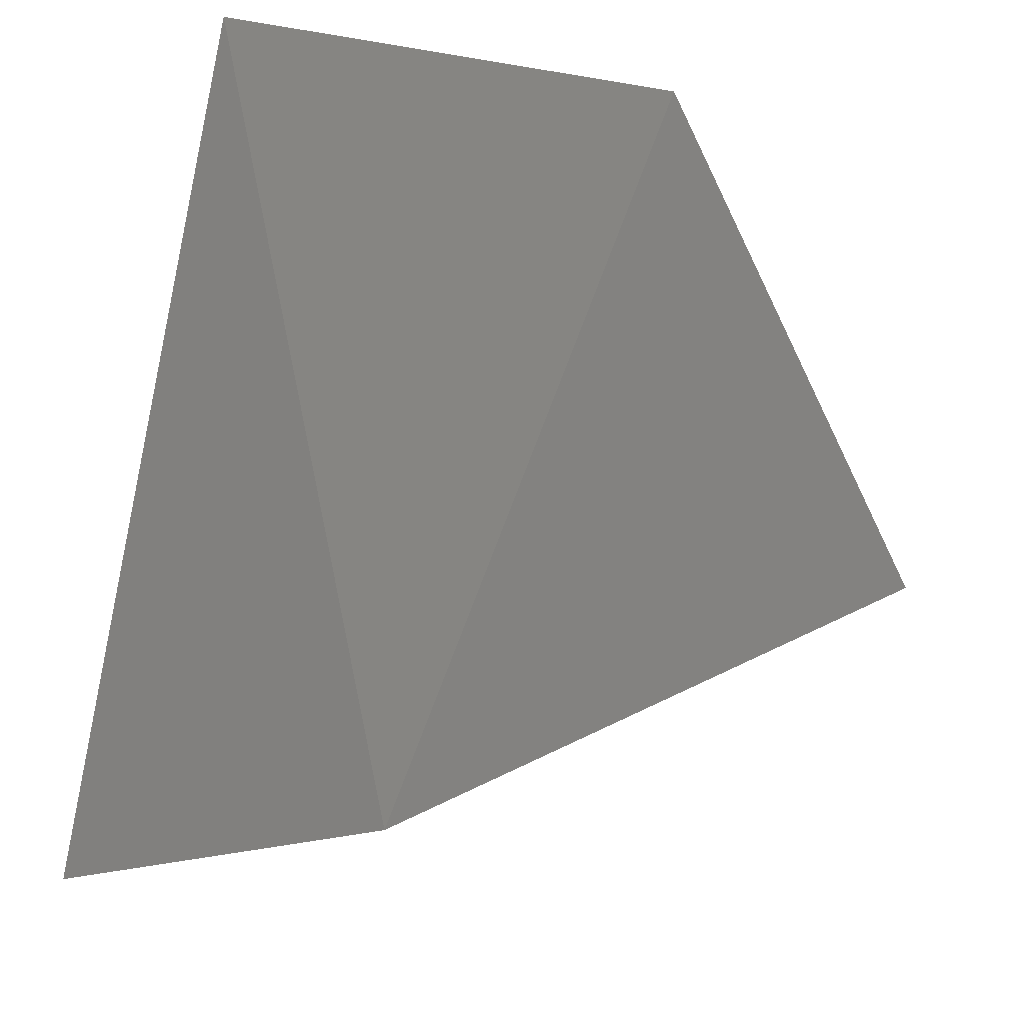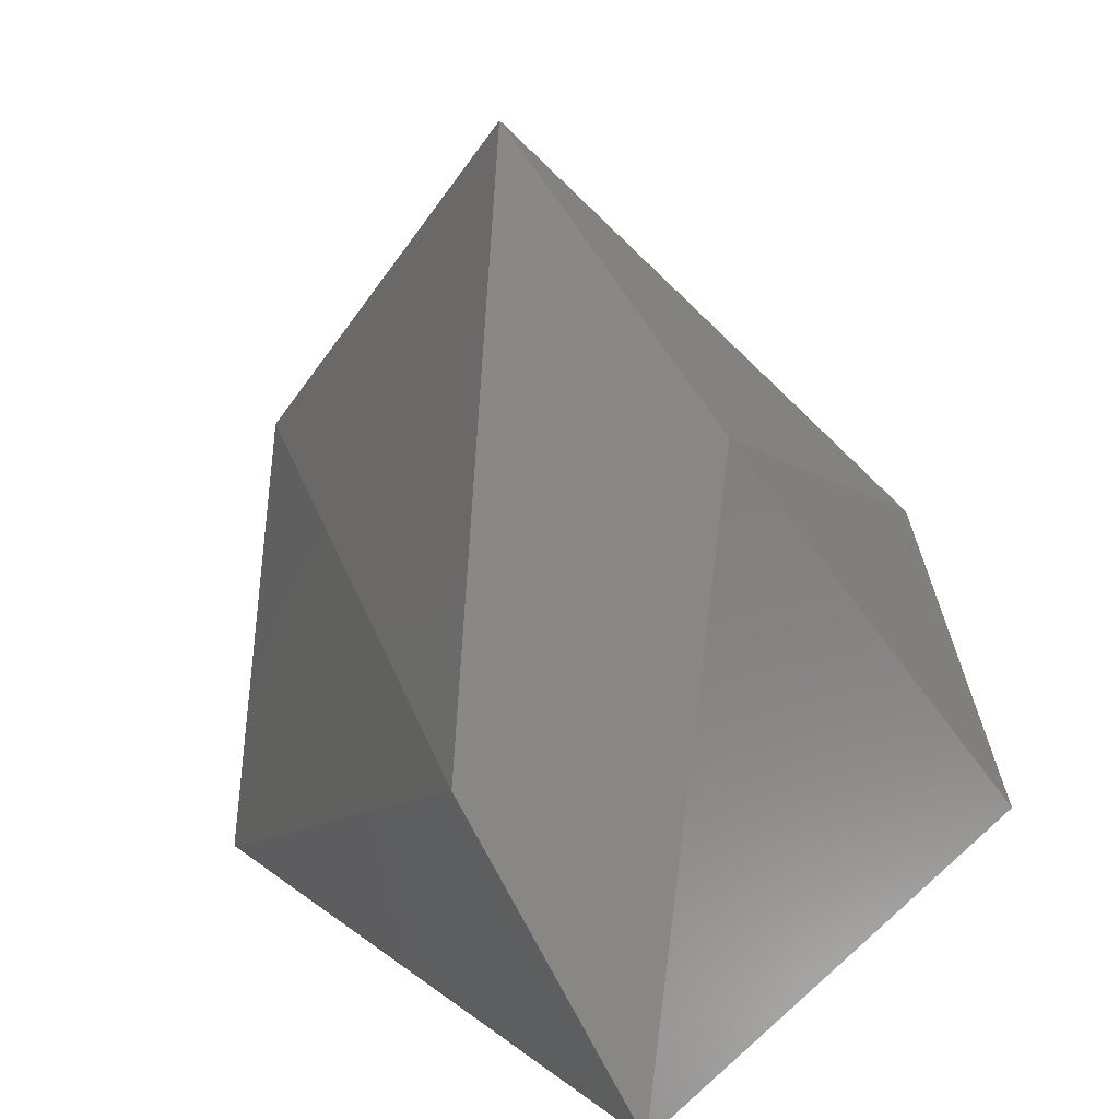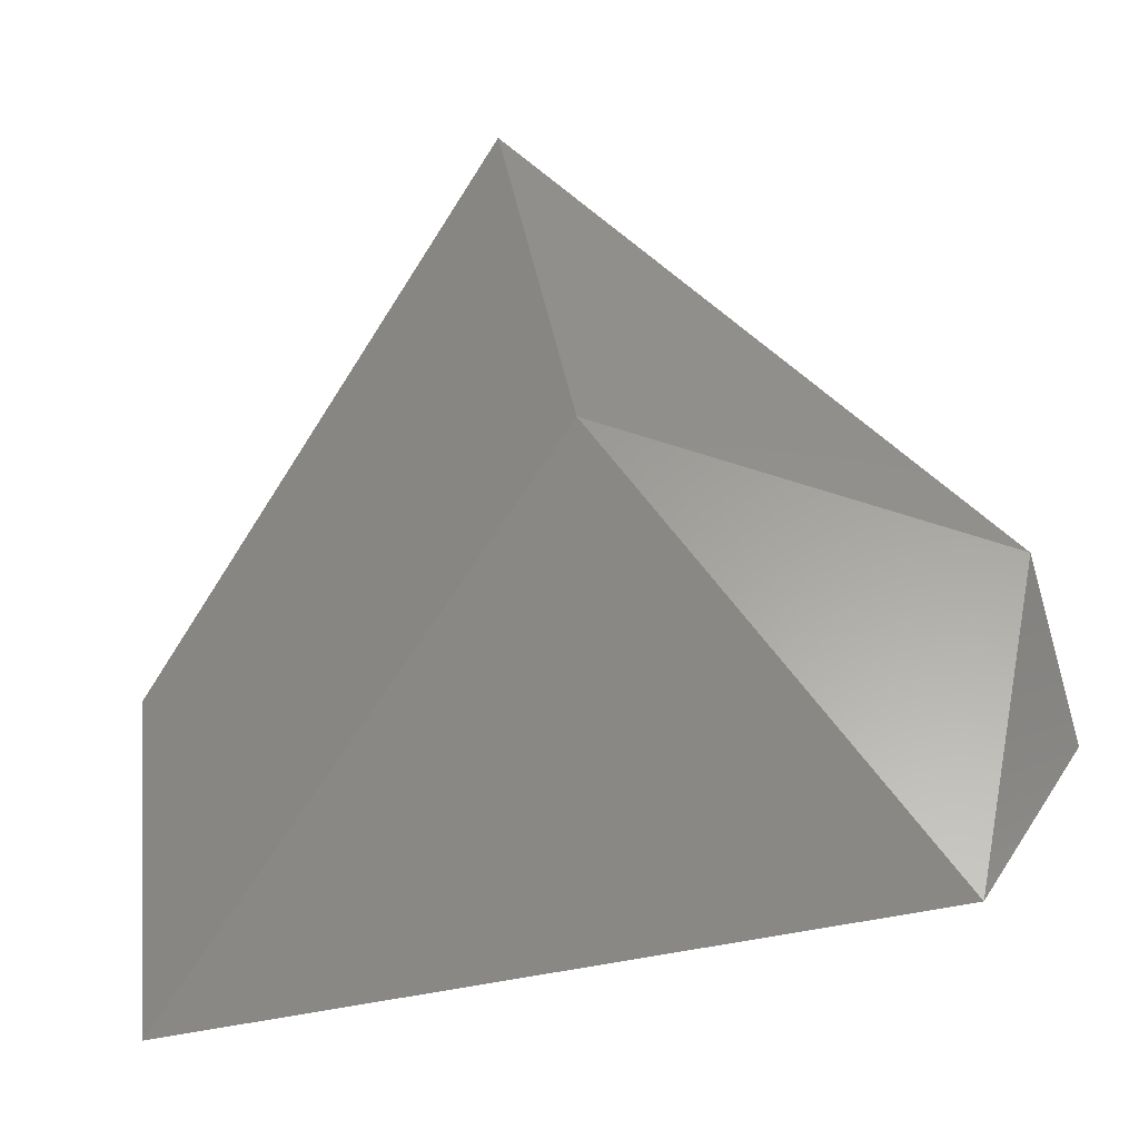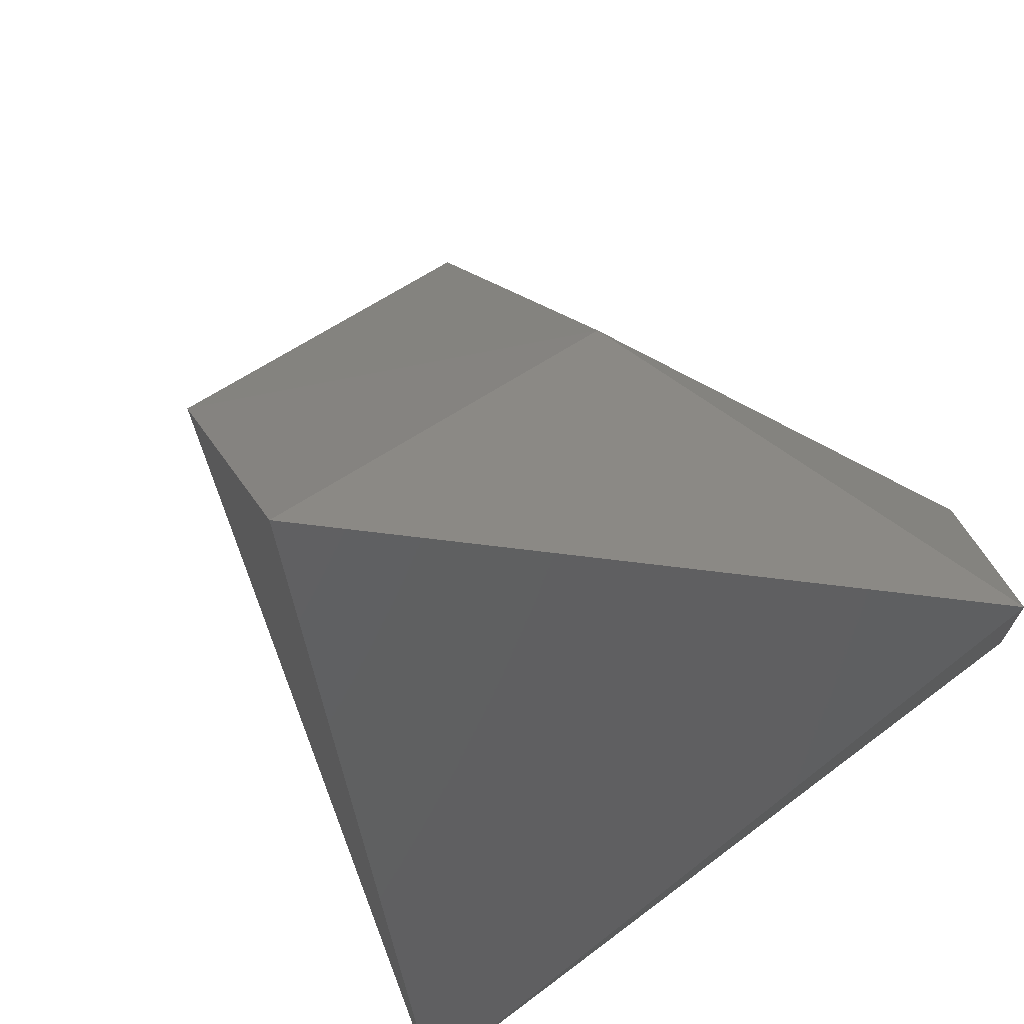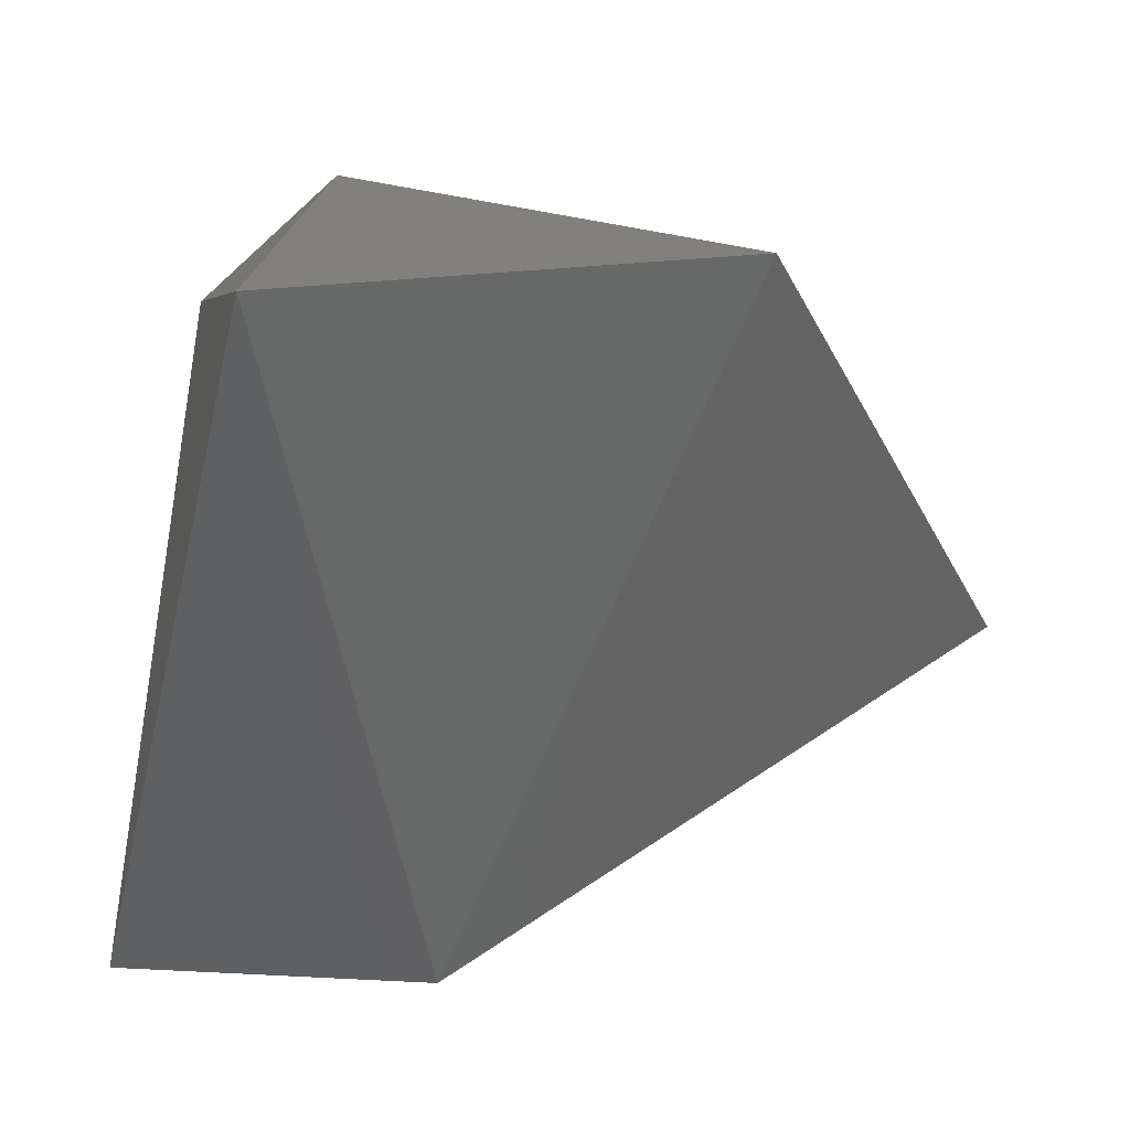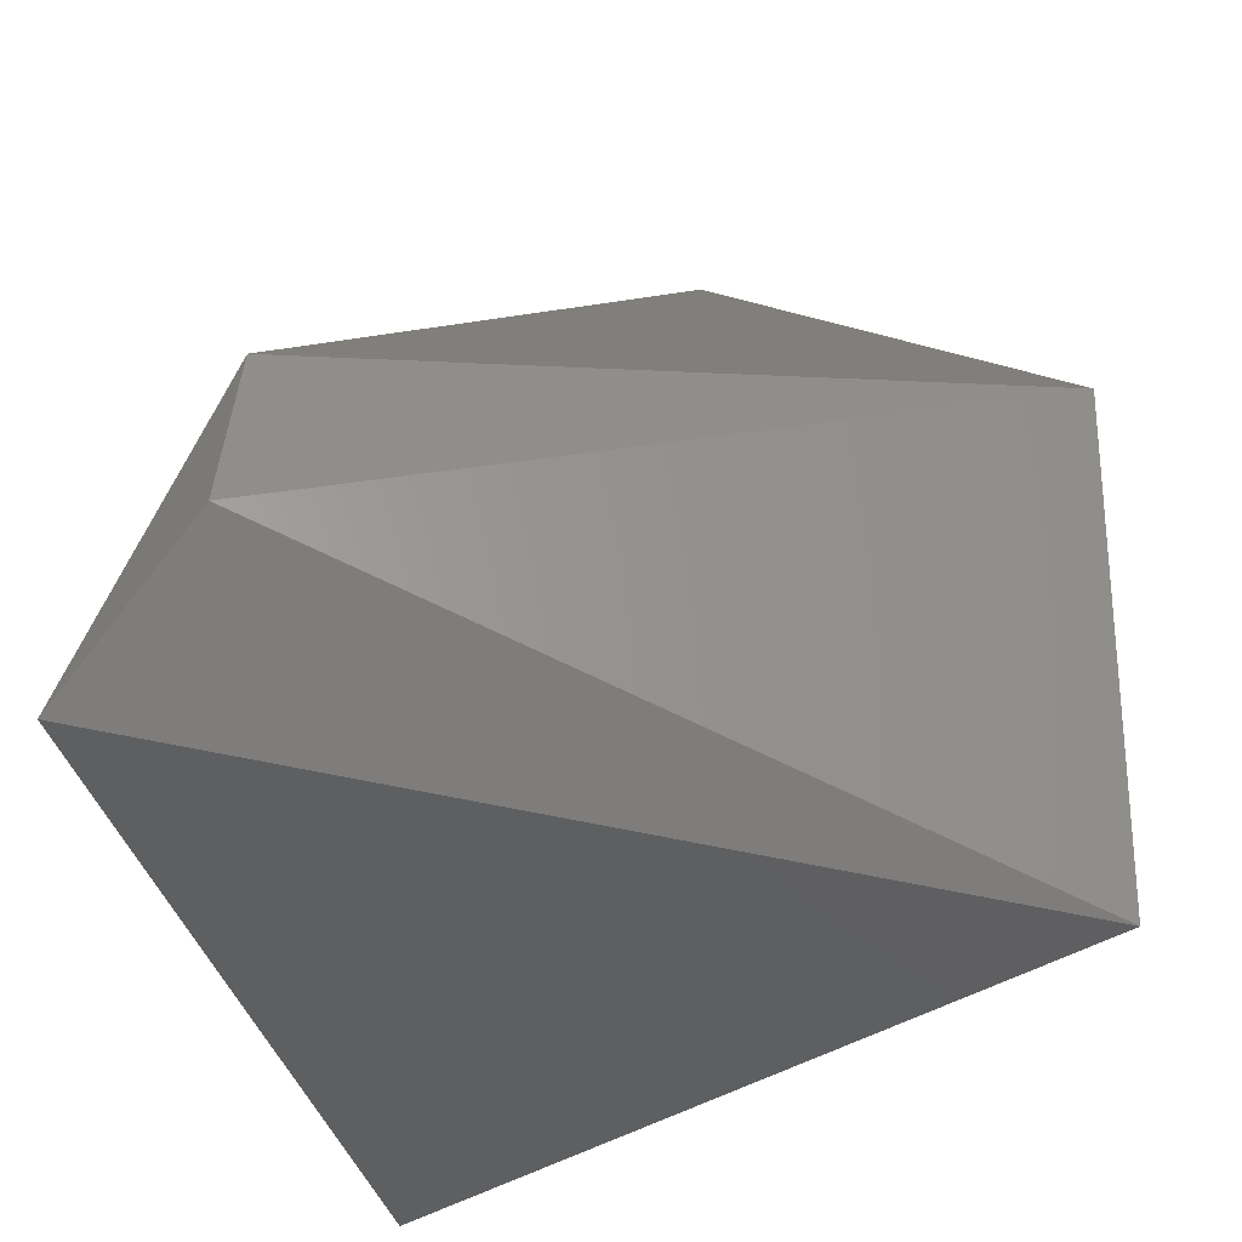
<metadata>
{"format":"stl","ext":"stl","renderer":"f3d","projection":"perspective","resolution":1024,"background":"white","views":[{"elev":-36.0,"azim":-102.6,"up":"+Y"},{"elev":10.4,"azim":13.1,"up":"+Z"},{"elev":-3.6,"azim":80.7,"up":"+Z"},{"elev":-47.0,"azim":50.8,"up":"+Z"},{"elev":1.8,"azim":-104.8,"up":"+Y"},{"elev":58.1,"azim":-175.2,"up":"+Y"}]}
</metadata>
<code>
# stl→obj: 9 verts, 14 faces
v 7 10 -4
v -10 6 -9
v -9 7 2
v 10 7 -7
v 4 -9 -10
v 4 0 3
v 0 -9 -3
v -1 -1 10
v 7 9 0
f 1 2 3
f 2 1 4
f 5 2 4
f 6 5 4
f 2 5 7
f 3 2 7
f 8 3 7
f 5 6 7
f 6 8 7
f 1 3 9
f 3 8 9
f 8 6 9
f 4 1 9
f 6 4 9

</code>
